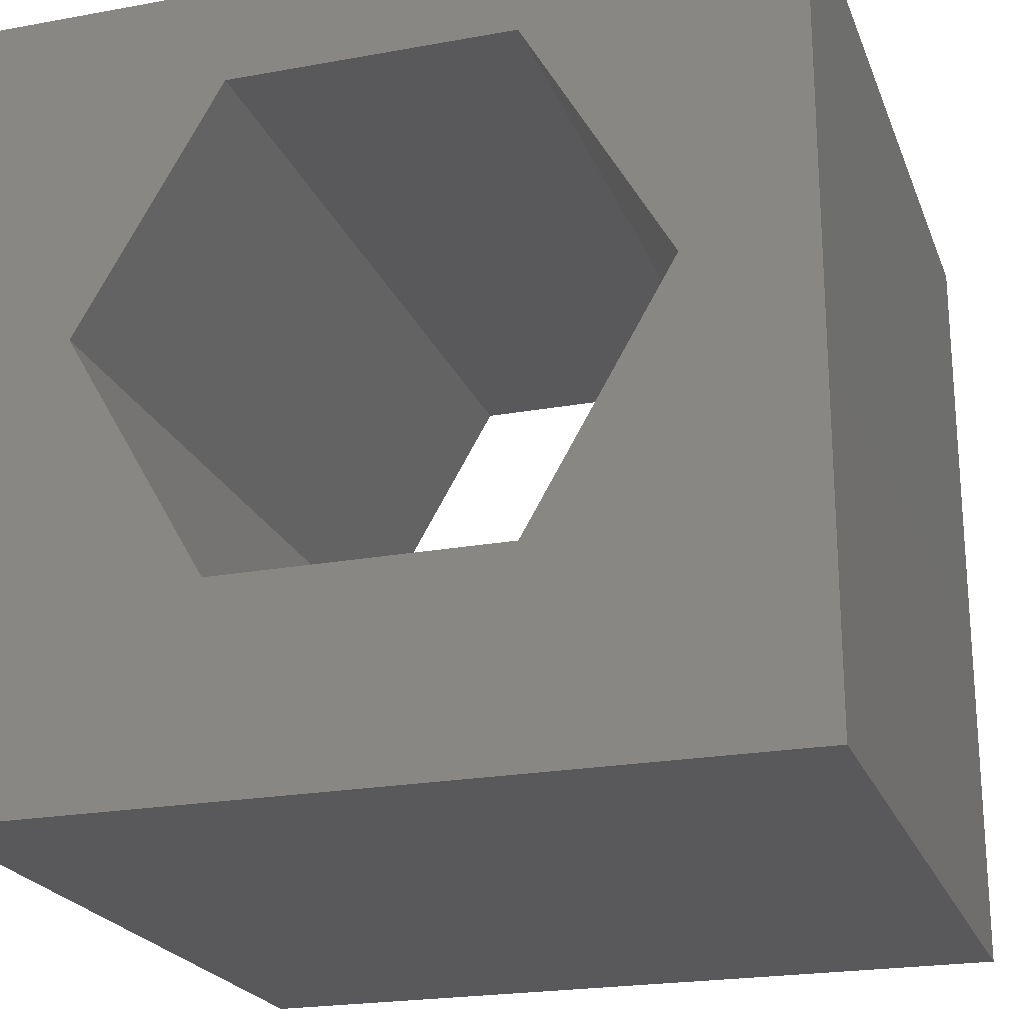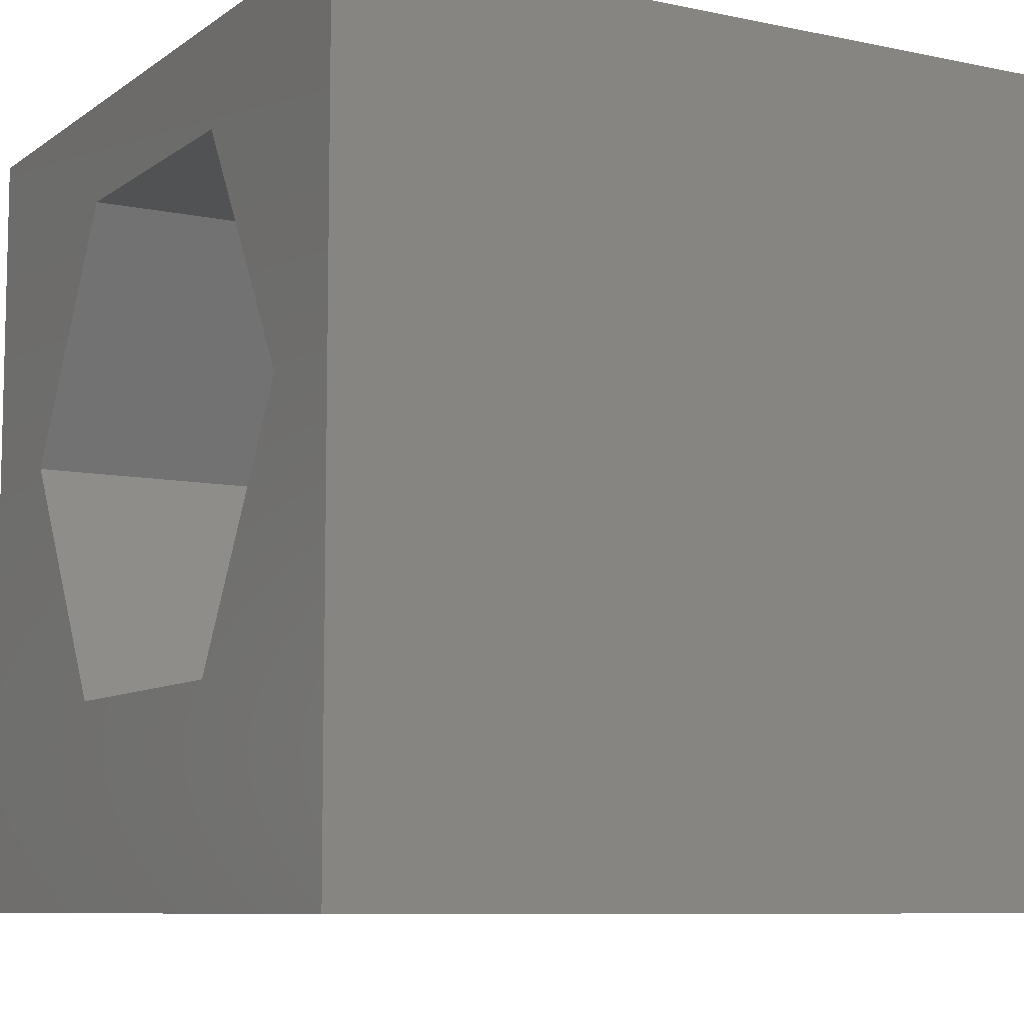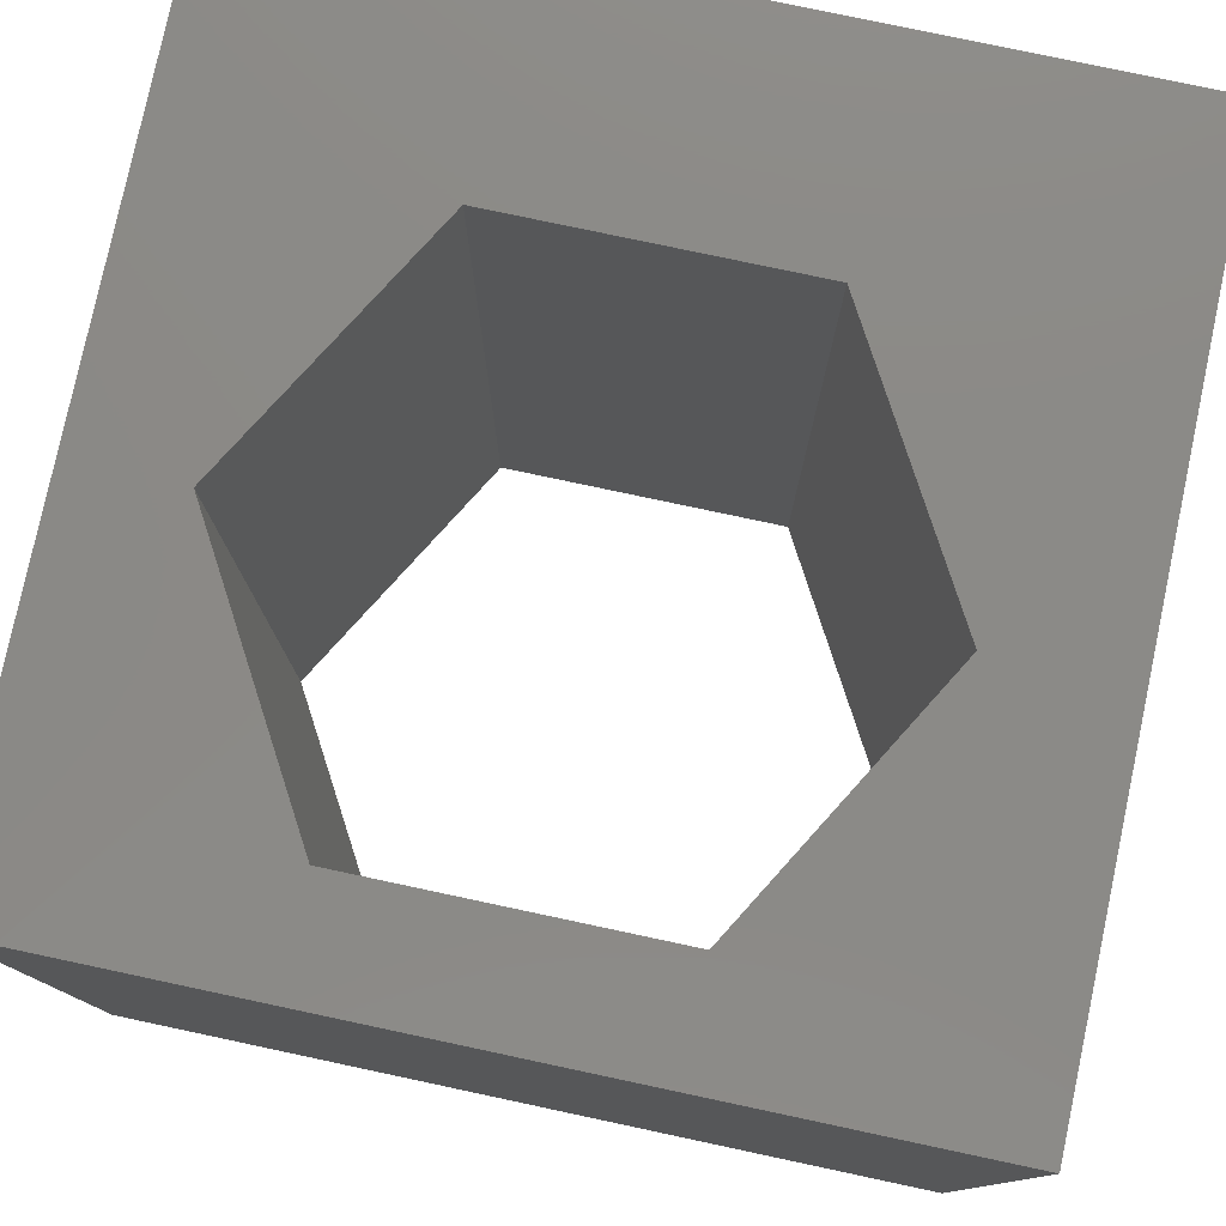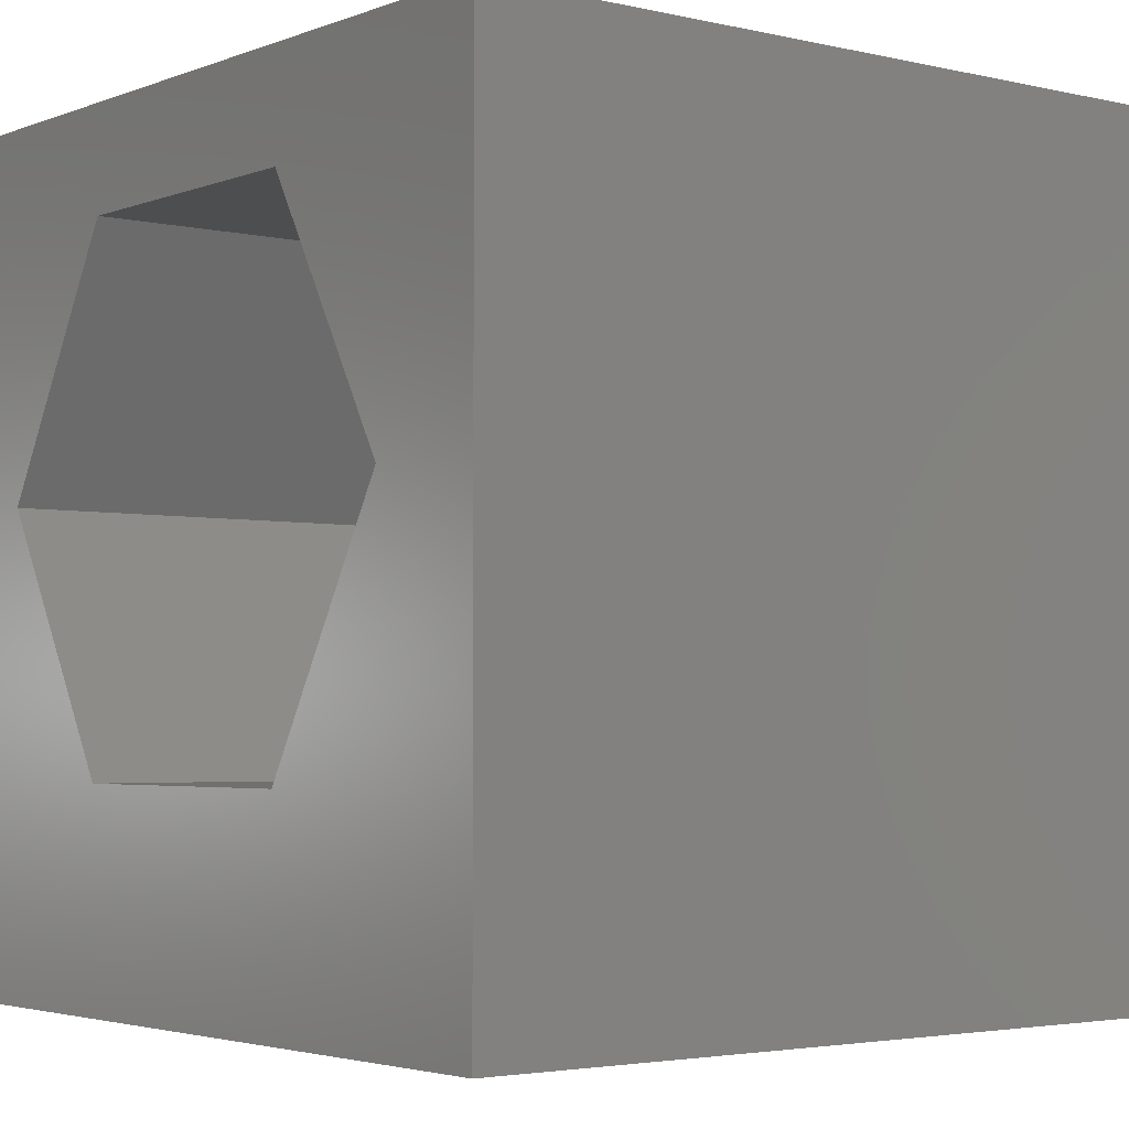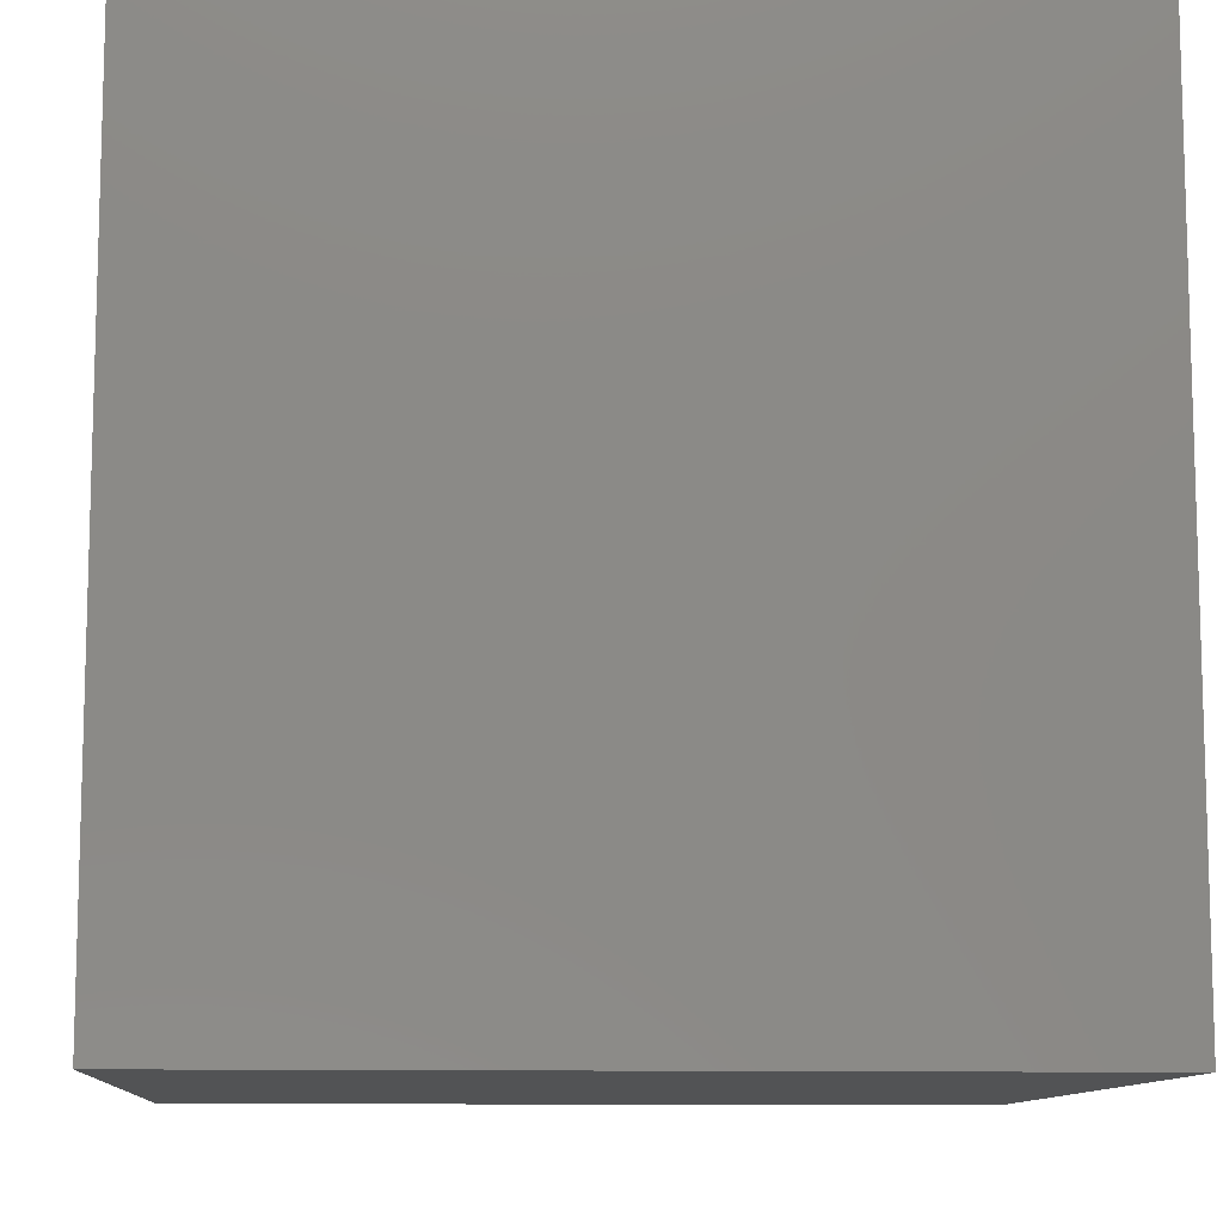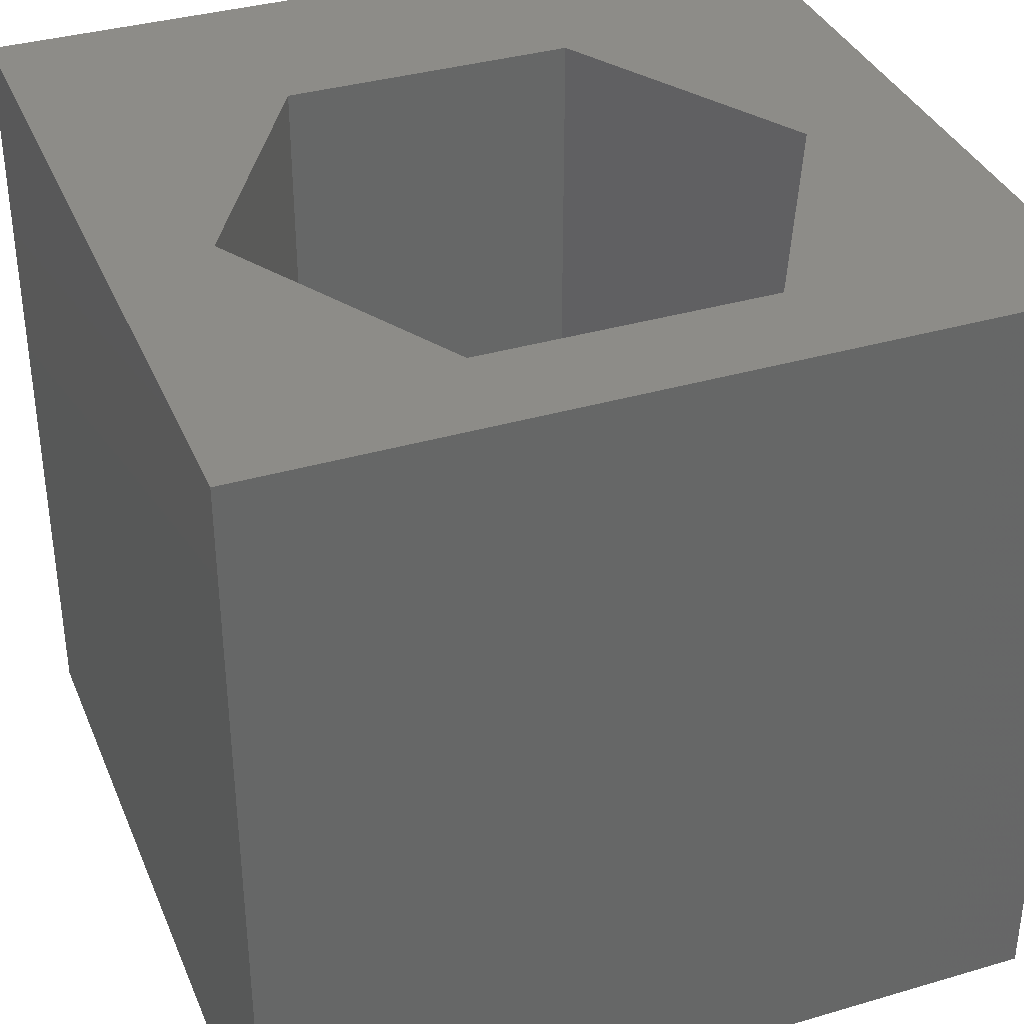
<metadata>
{"format":"stl","ext":"stl","renderer":"f3d","projection":"perspective","resolution":1024,"background":"white","views":[{"elev":-22.2,"azim":-162.4,"up":"+Y"},{"elev":-8.5,"azim":60.3,"up":"+Y"},{"elev":78.7,"azim":-168.0,"up":"+Z"},{"elev":-3.2,"azim":-128.3,"up":"+Y"},{"elev":-10.5,"azim":-94.0,"up":"+Y"},{"elev":36.1,"azim":159.0,"up":"+Z"}]}
</metadata>
<code>
# stl→obj: 20 verts, 40 faces
v 0 10 10
v 0 10 0
v 0 0 10
v 0 0 0
v 10 10 10
v 8.722 5.636 10
v 10 0 10
v 6.929 2.531 10
v 3.343 2.531 10
v 1.551 5.636 10
v 3.343 8.741 10
v 6.929 8.741 10
v 10 10 0
v 10 0 0
v 1.551 5.636 0
v 3.343 2.531 0
v 6.929 2.531 0
v 8.722 5.636 0
v 6.929 8.741 0
v 3.343 8.741 0
f 1 2 3
f 3 2 4
f 5 6 7
f 7 6 8
f 7 8 3
f 8 9 3
f 3 9 10
f 3 10 1
f 1 10 11
f 1 11 5
f 5 11 12
f 5 12 6
f 13 5 14
f 14 5 7
f 2 15 4
f 4 15 16
f 4 16 14
f 16 17 14
f 14 17 18
f 14 18 13
f 13 18 19
f 13 19 2
f 2 19 20
f 2 20 15
f 5 13 1
f 1 13 2
f 14 7 4
f 4 7 3
f 15 20 10
f 10 20 11
f 20 19 11
f 11 19 12
f 19 18 12
f 12 18 6
f 18 17 6
f 6 17 8
f 17 16 8
f 8 16 9
f 16 15 9
f 9 15 10

</code>
